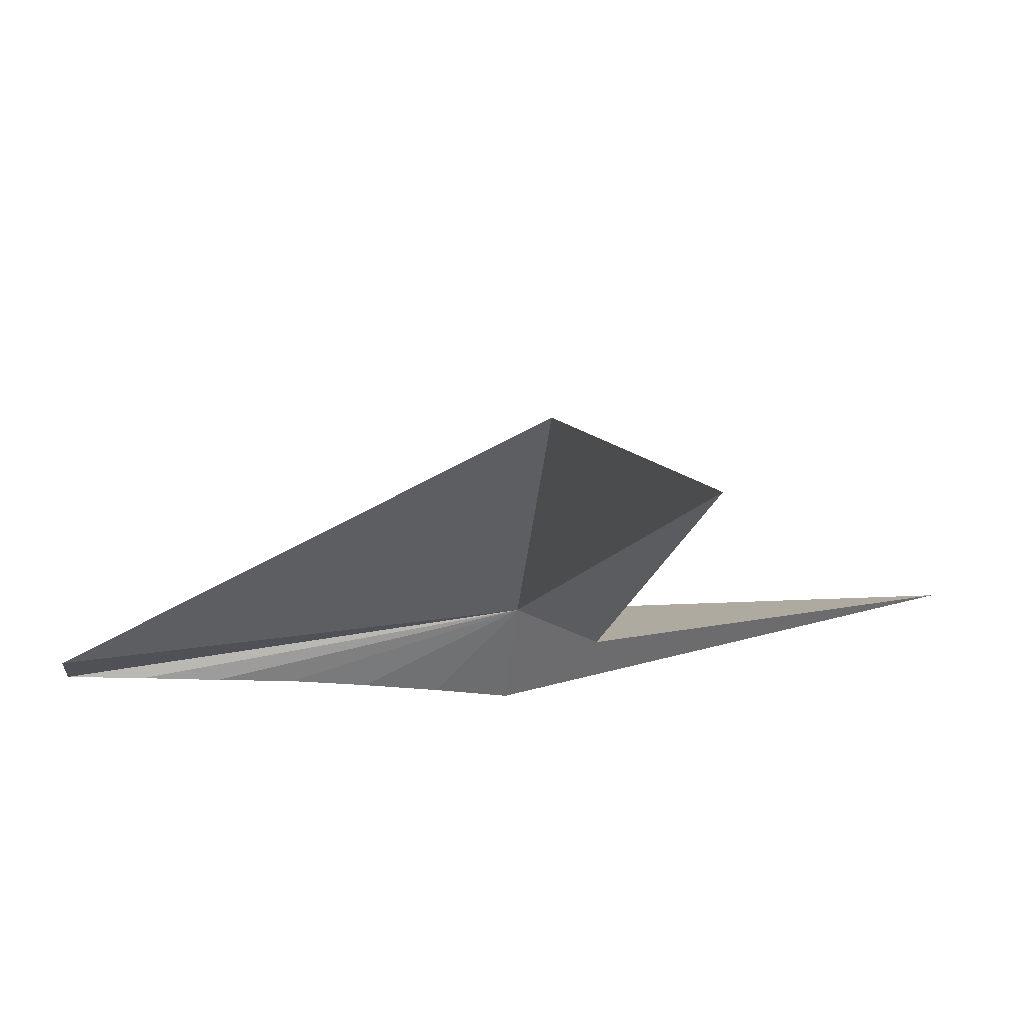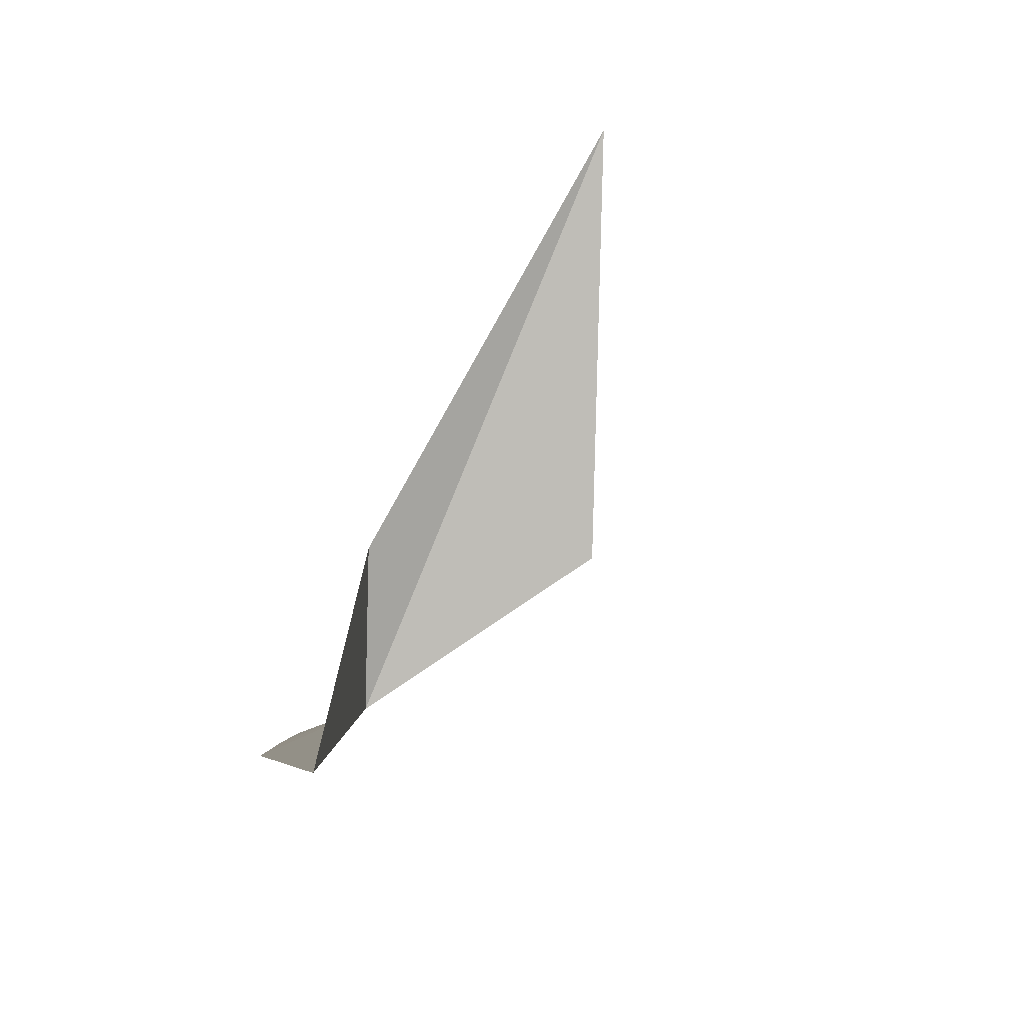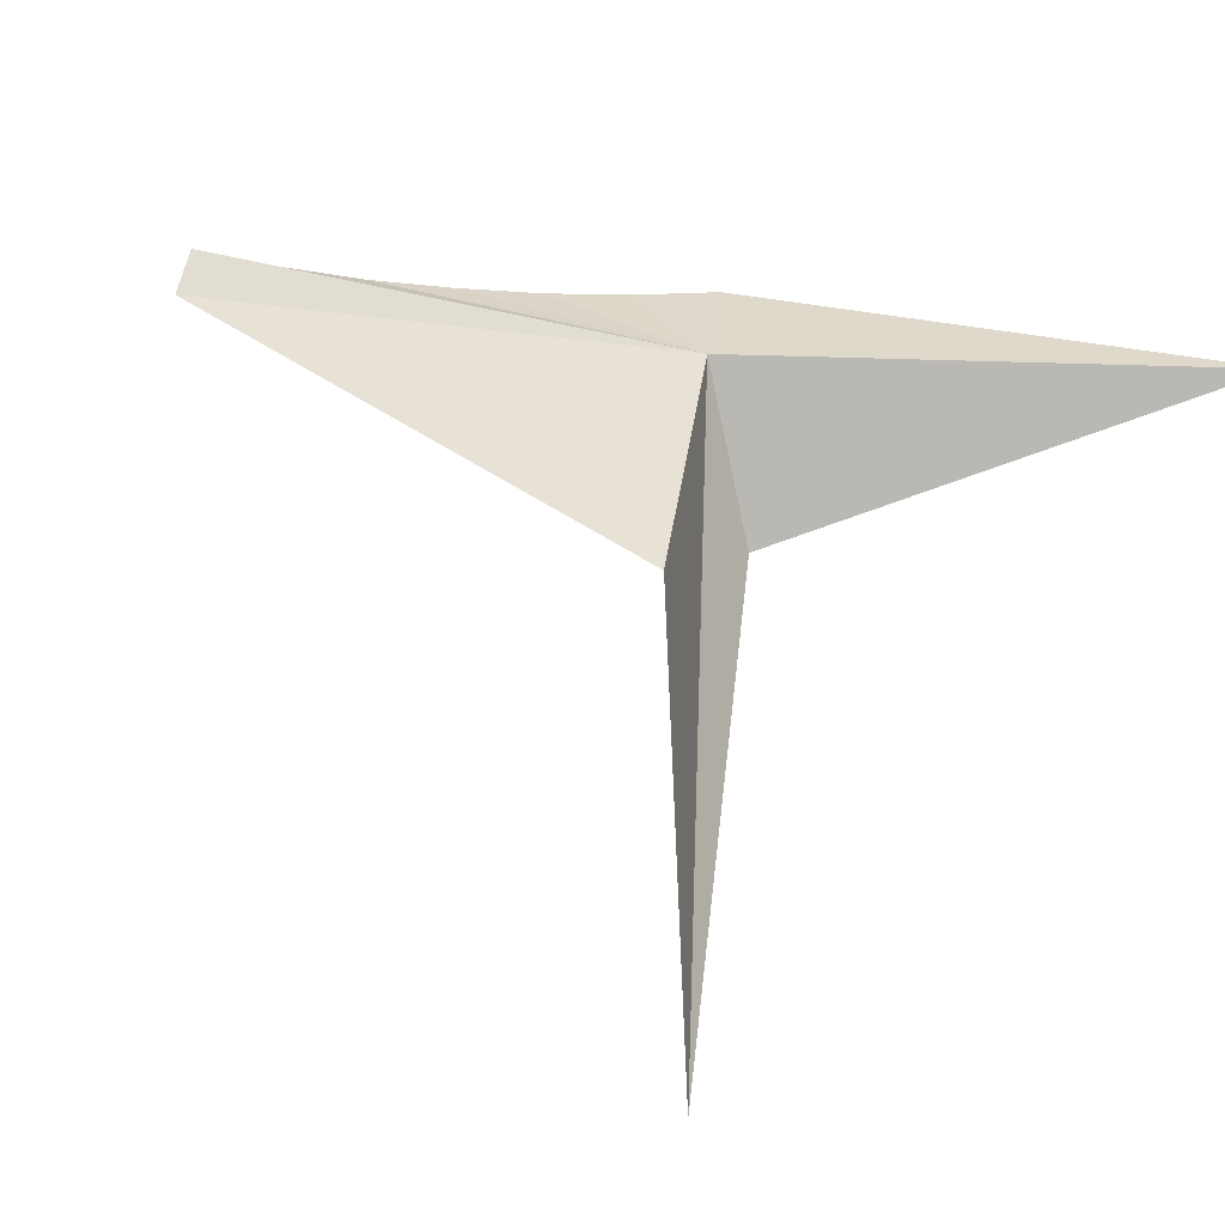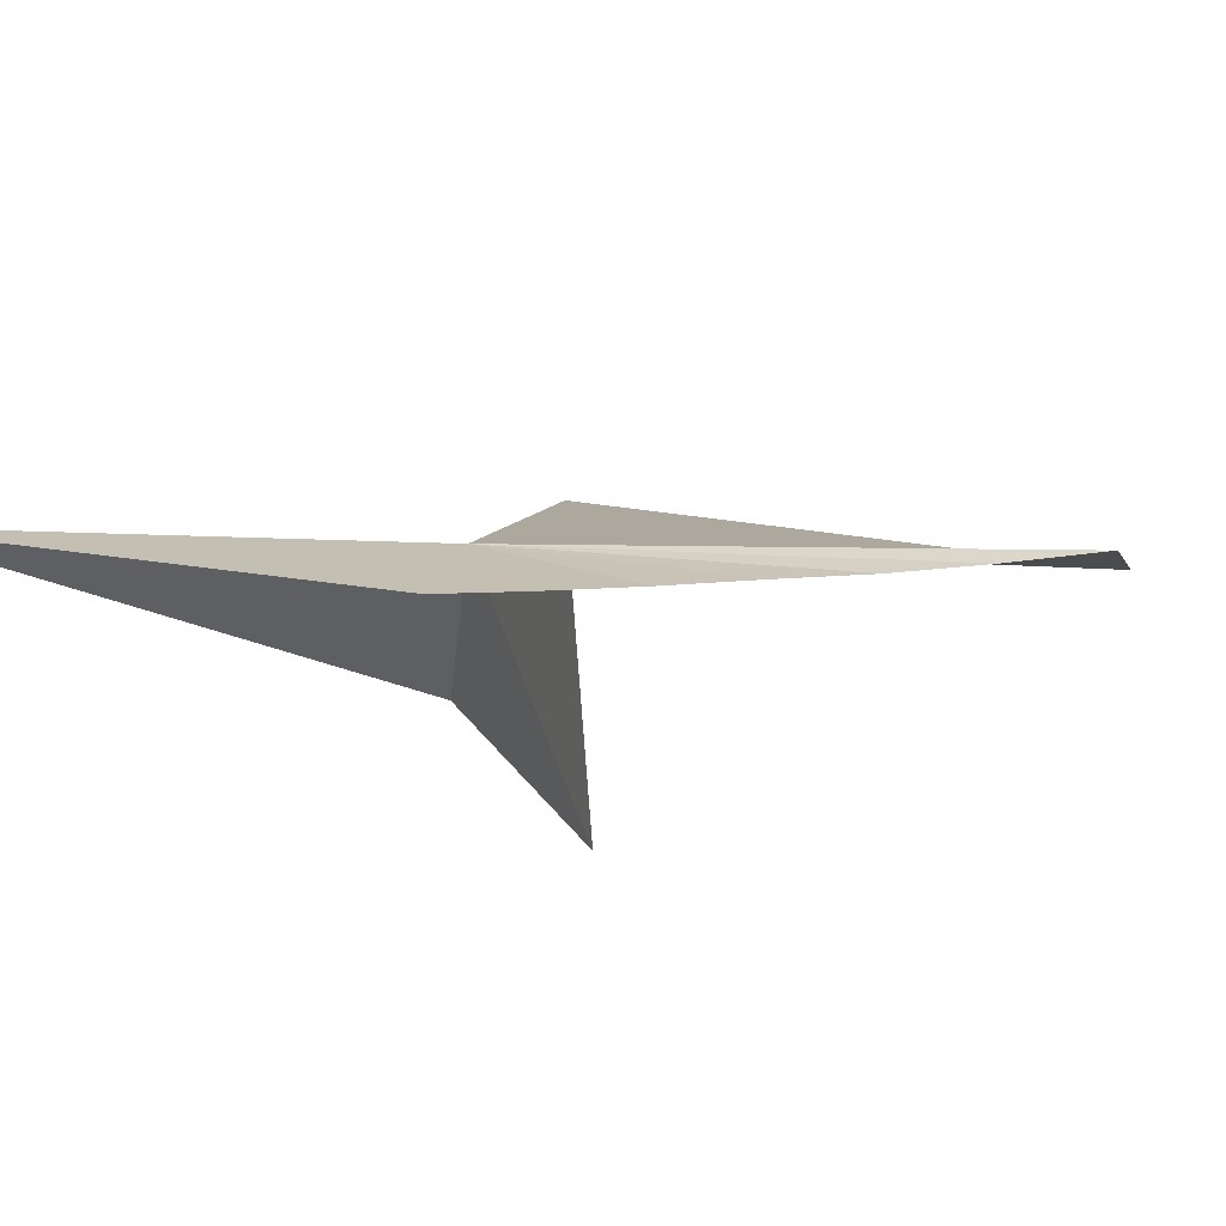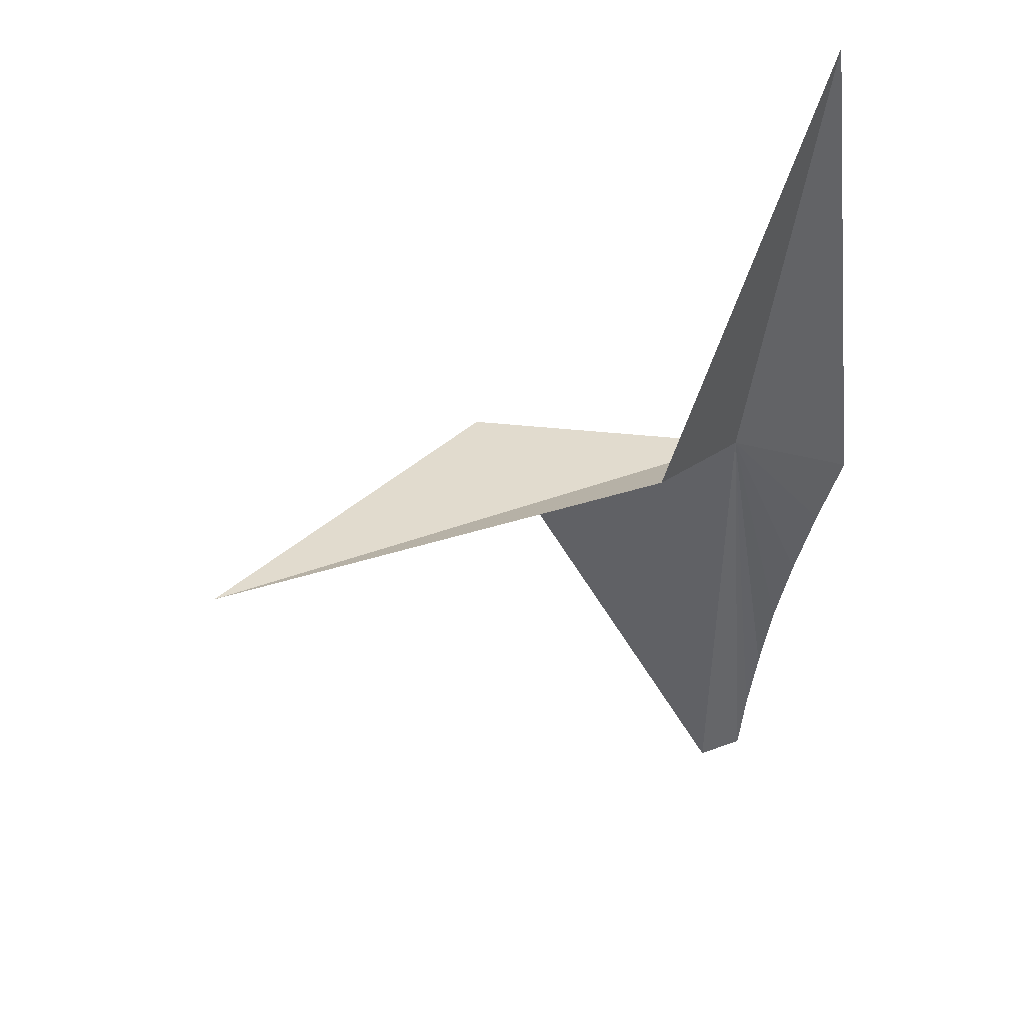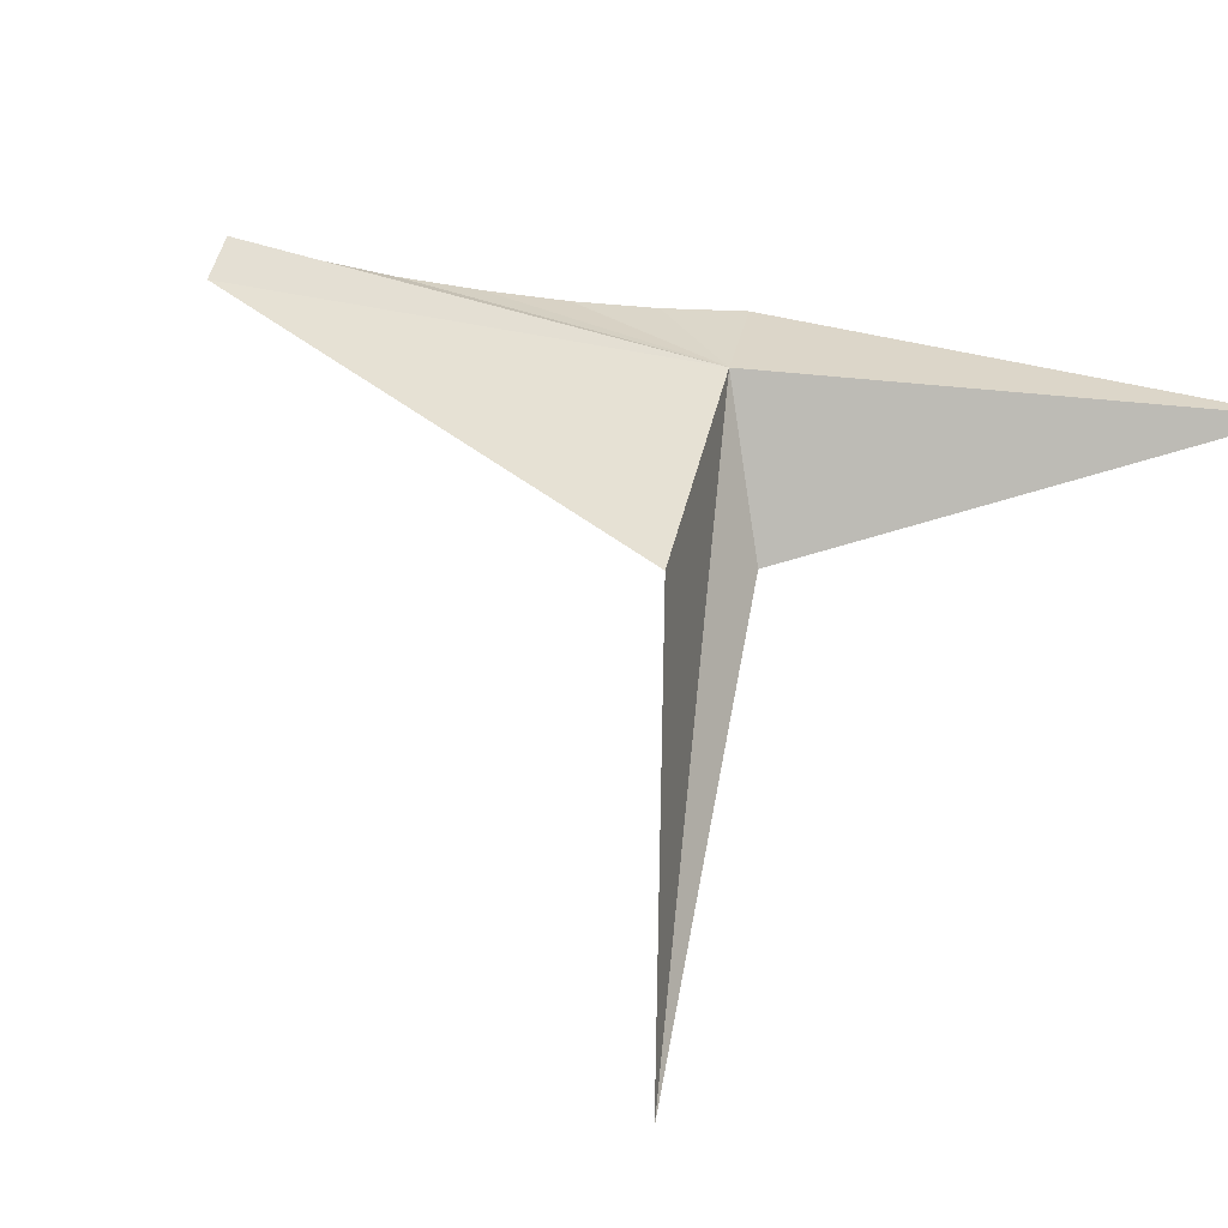
<metadata>
{"format":"obj","ext":"obj","renderer":"f3d","projection":"perspective","resolution":1024,"background":"white","views":[{"elev":-17.8,"azim":89.8,"up":"+Z"},{"elev":77.7,"azim":-60.2,"up":"+Y"},{"elev":69.4,"azim":106.7,"up":"+Z"},{"elev":-18.9,"azim":-67.3,"up":"+Z"},{"elev":49.8,"azim":153.1,"up":"+Y"},{"elev":67.2,"azim":110.8,"up":"+Z"}]}
</metadata>
<code>
v -636.2 -335.6 -128.5
v -636.1 -336.6 -128.7
v -635.7 -335.6 -128.3
v -635 -335.3 -128.7
v -635.9 -335.5 -128.7
v -636.4 -334.7 -128.4
v -636.2 -336.6 -128.7
v -636.4 -335.7 -128.7
v -636.4 -335.8 -128.7
v -636.2 -336.4 -128.7
v -636.3 -336 -128.7
v -636.3 -336.3 -128.7
v -636.3 -336.1 -128.7
f 1 3 2
f 1 4 3
f 1 5 4
f 1 6 5
f 1 2 7
f 1 9 8
f 1 7 10
f 1 11 9
f 1 10 12
f 1 13 11
f 1 12 13
f 1 8 6

</code>
